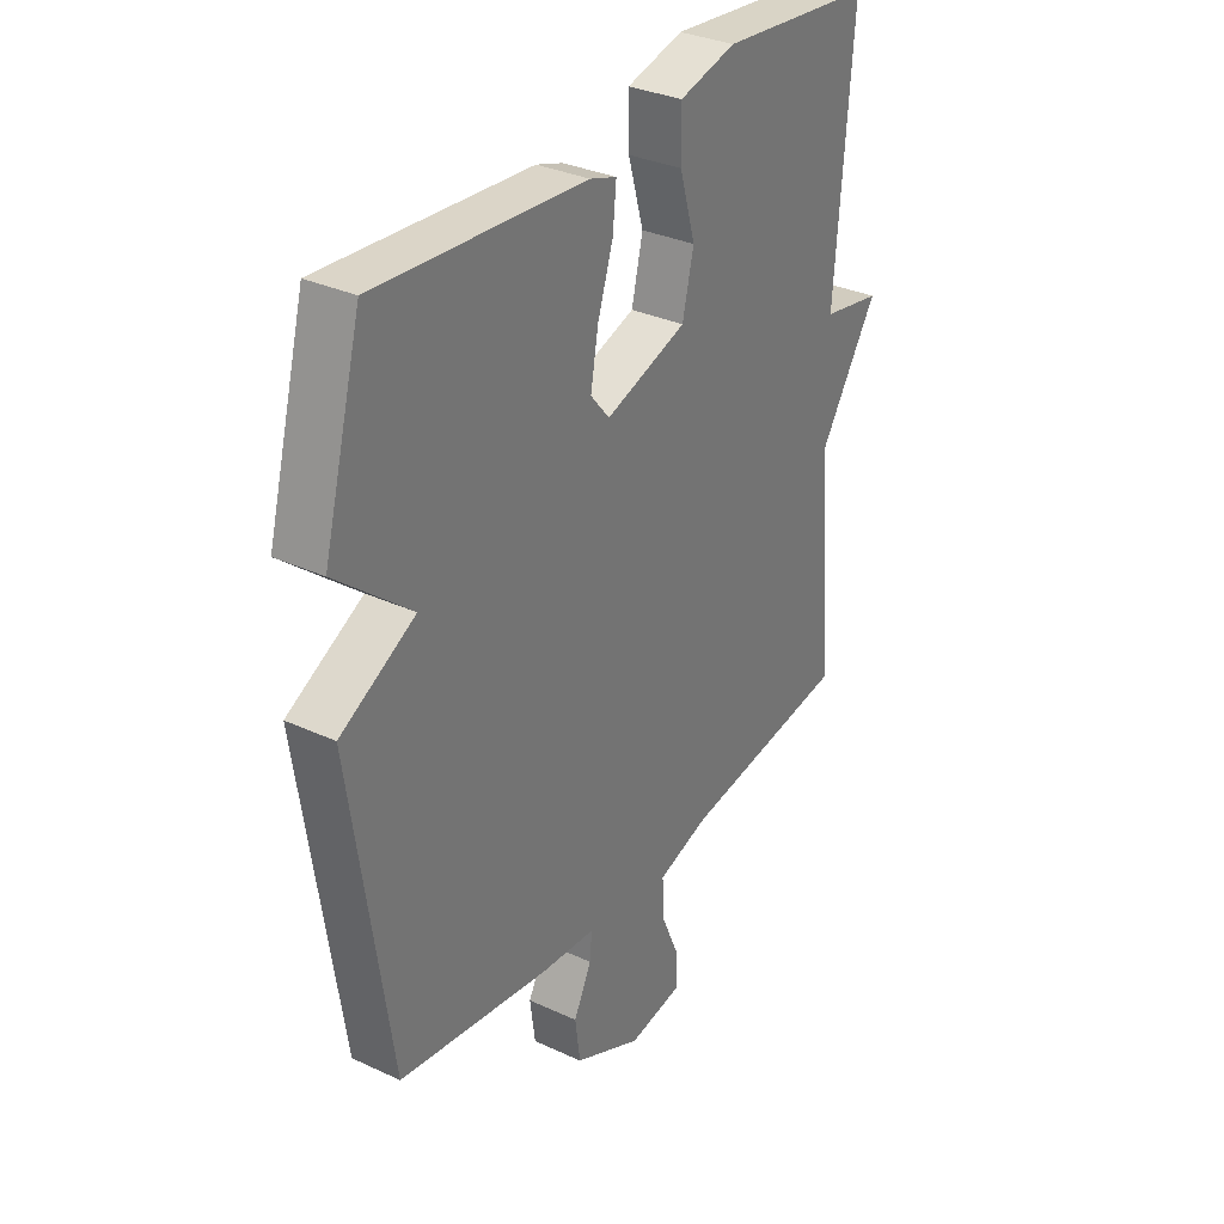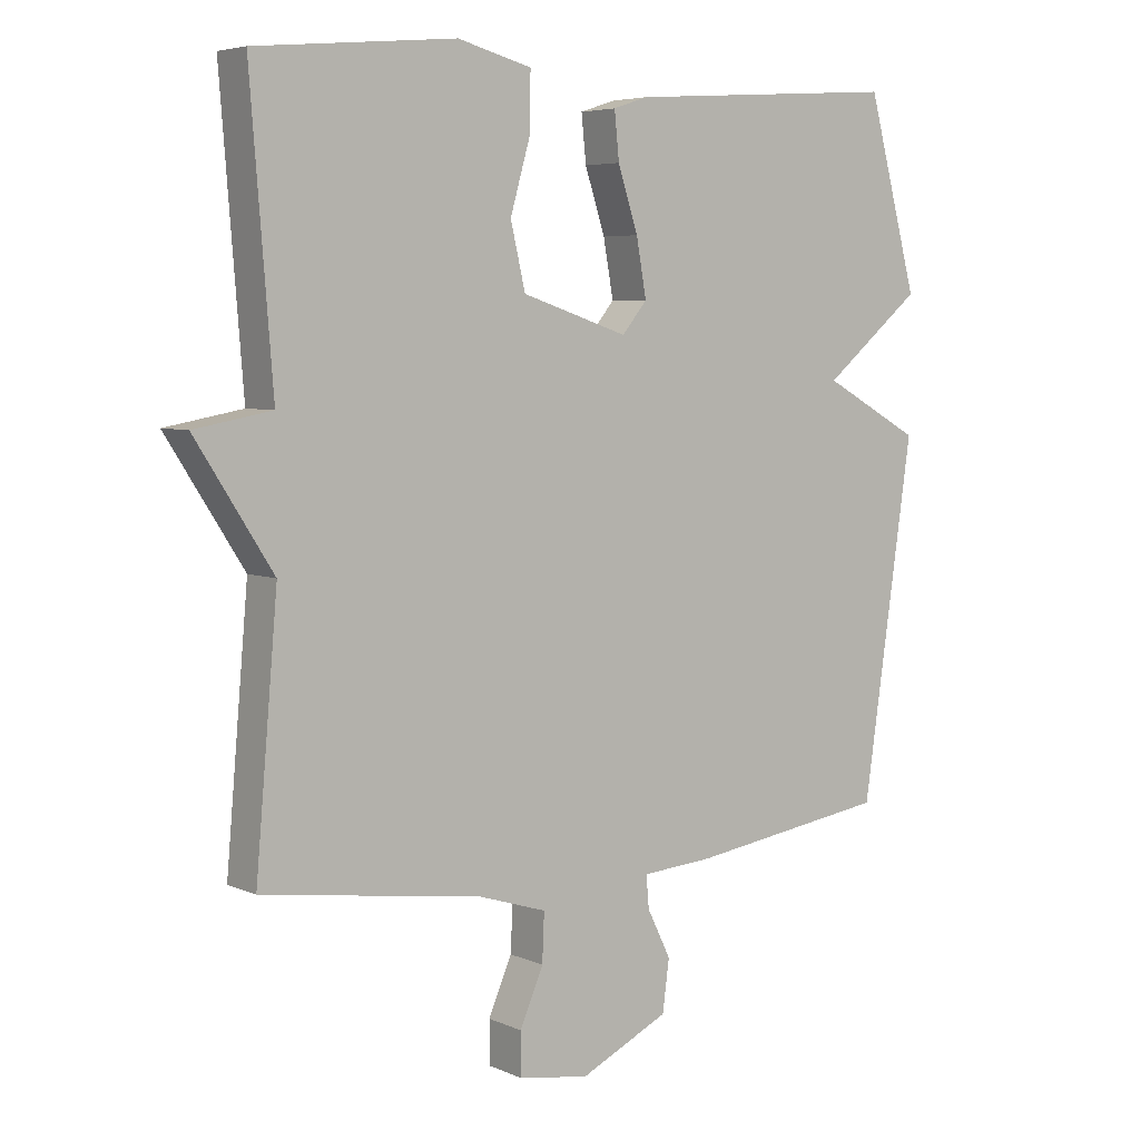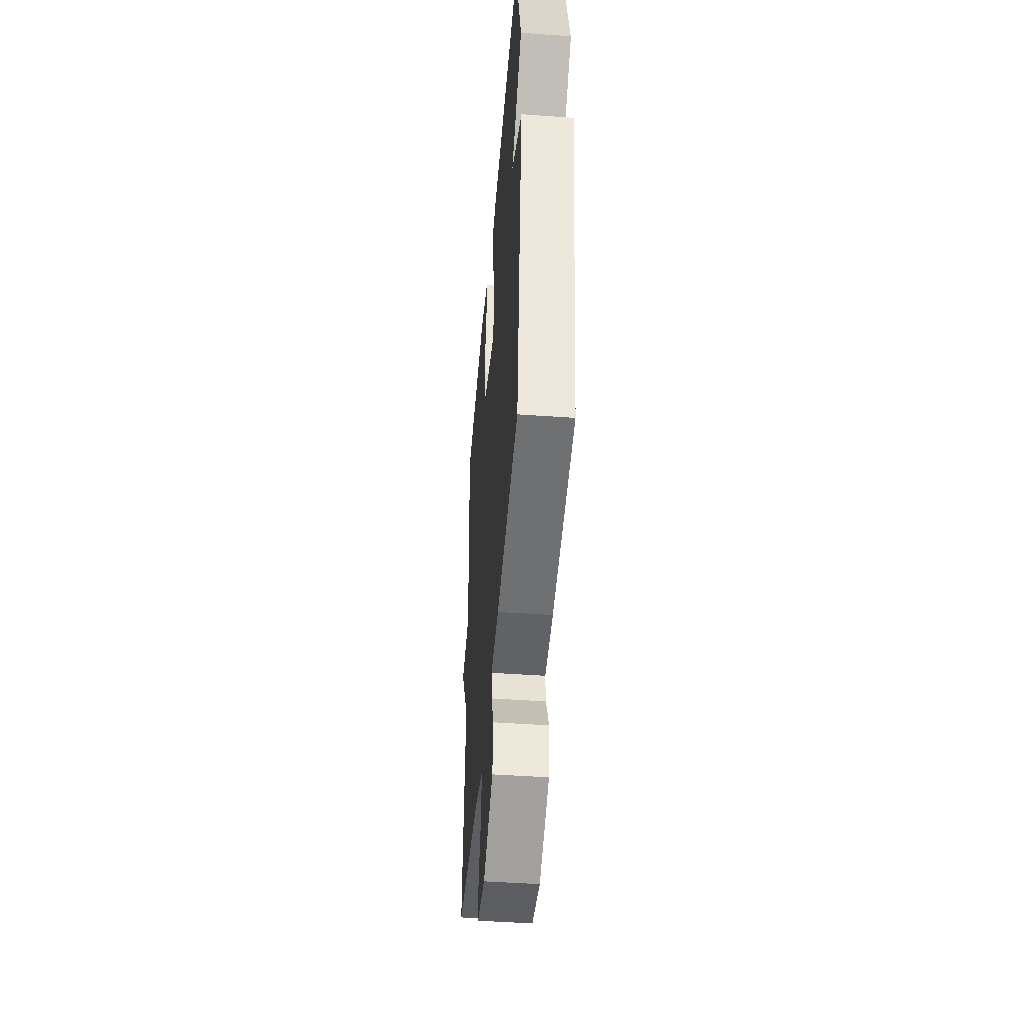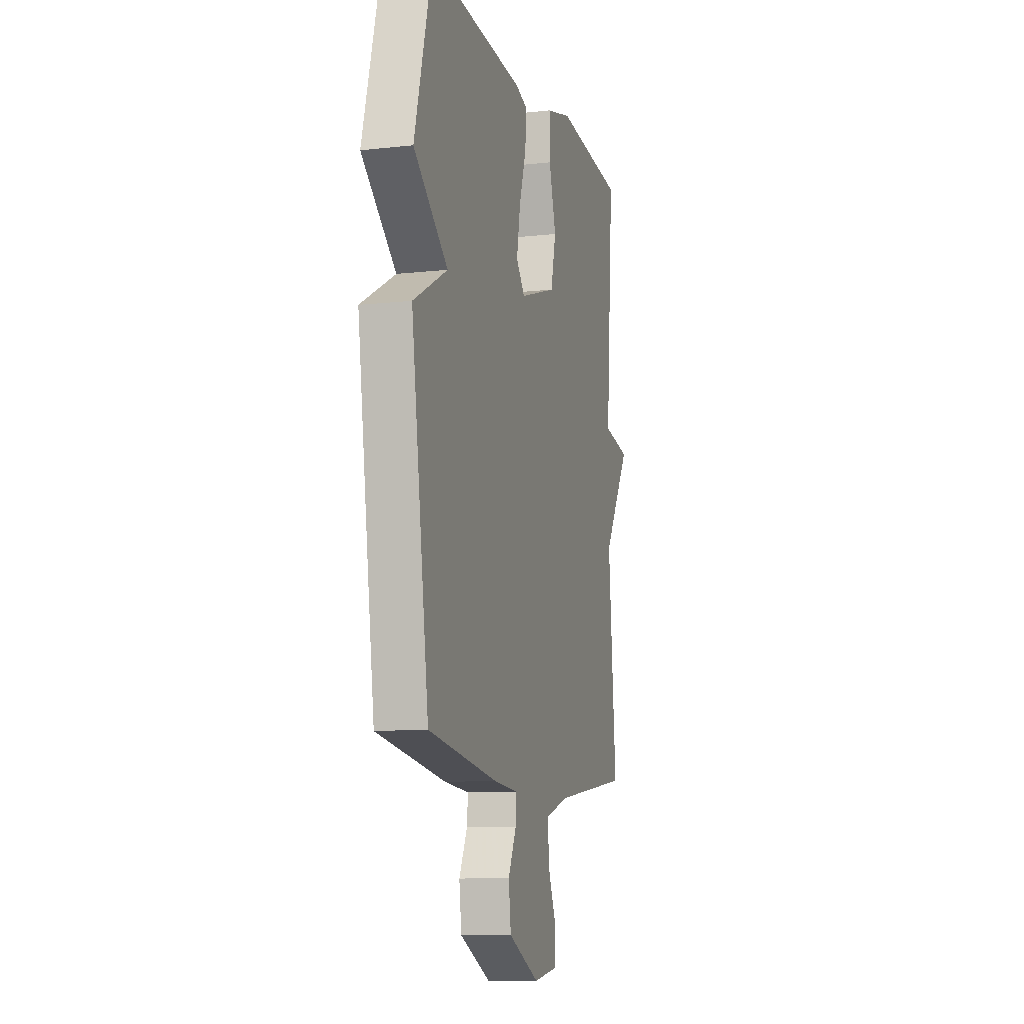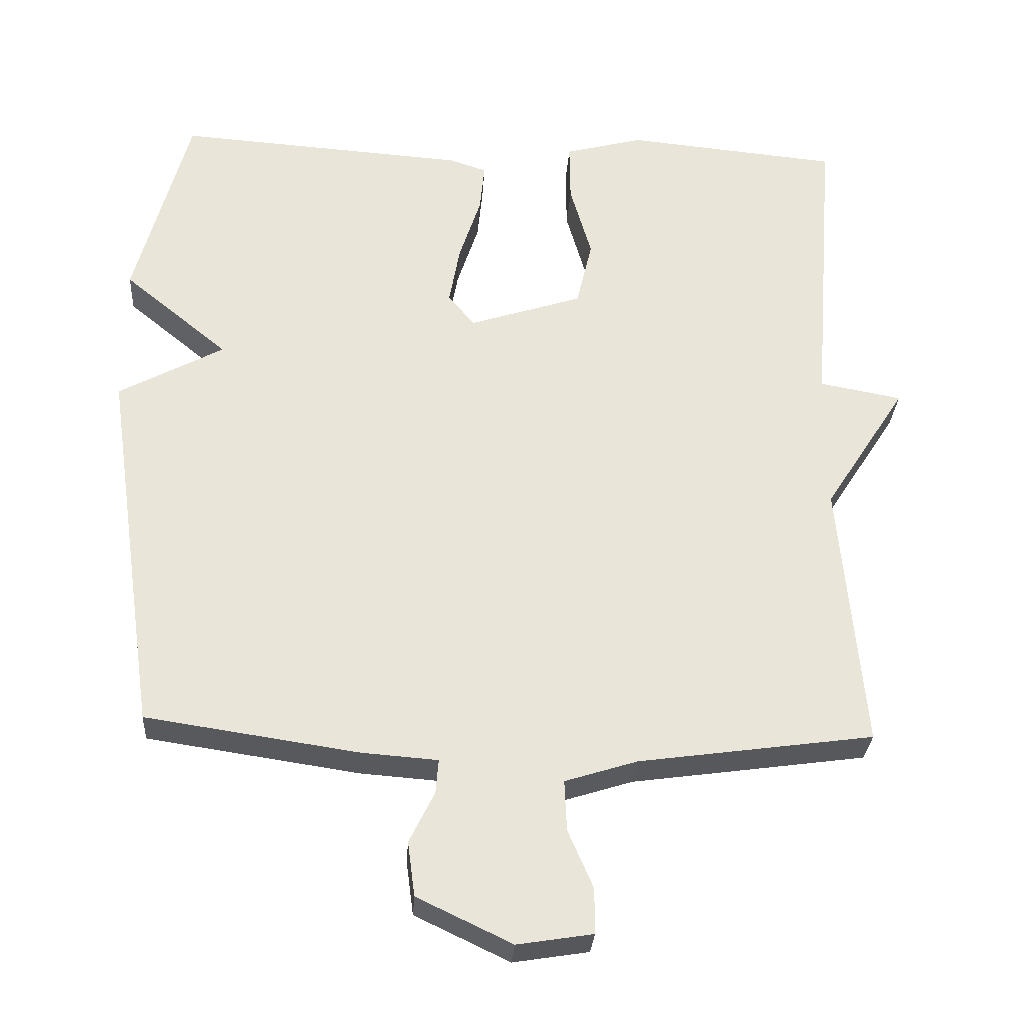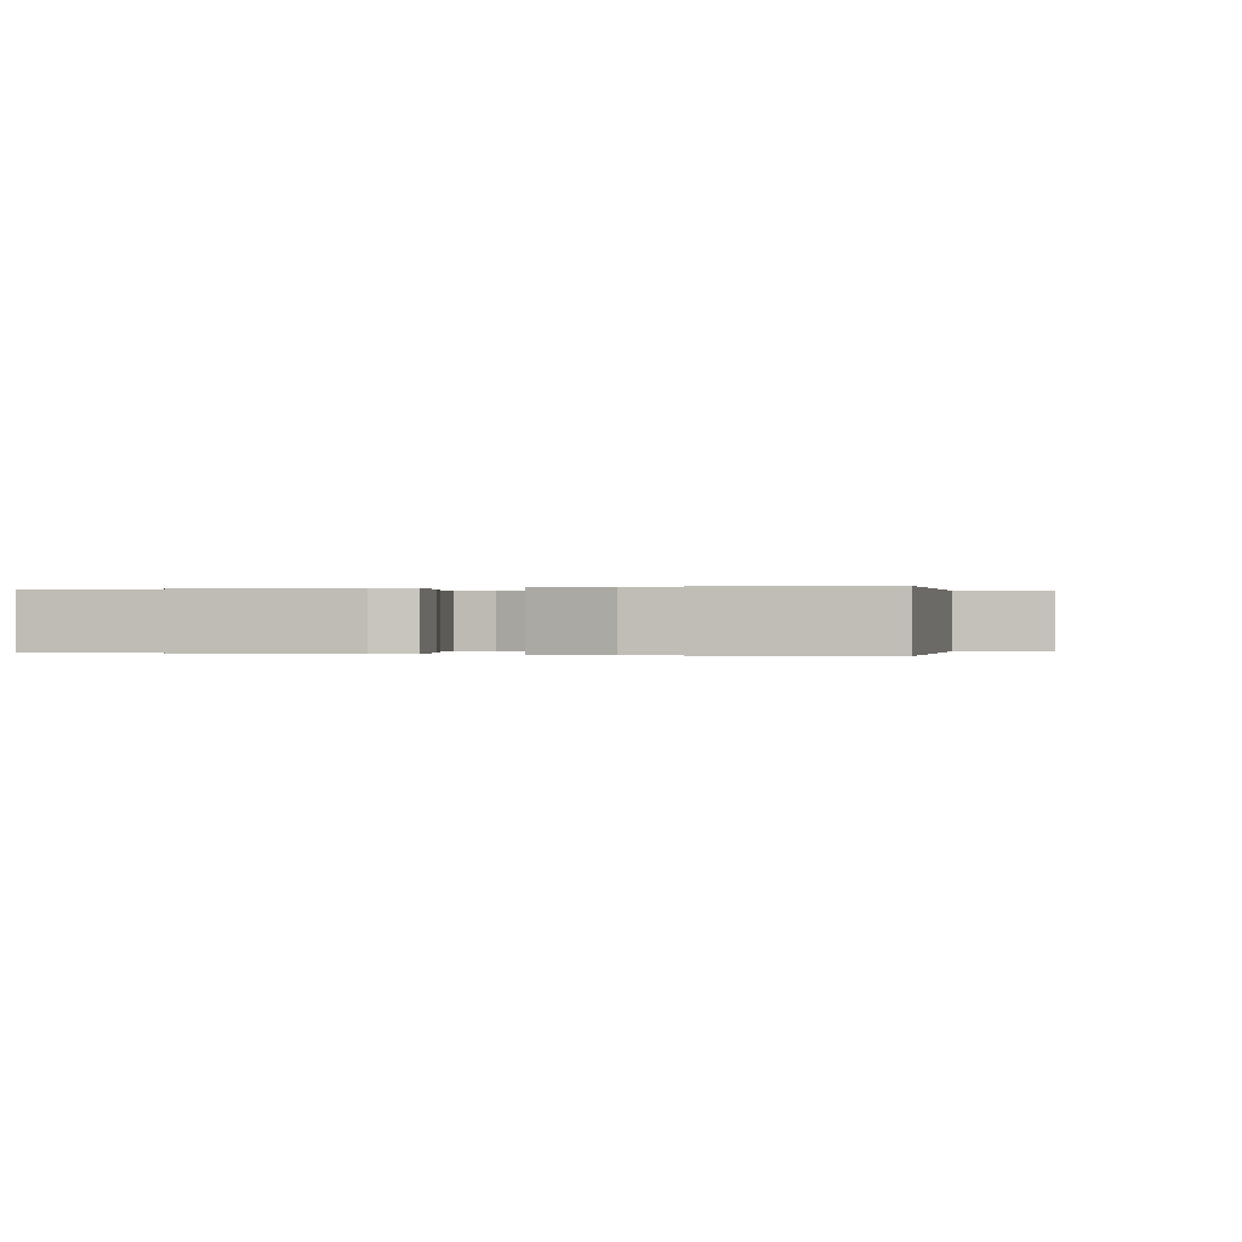
<metadata>
{"format":"obj","ext":"obj","renderer":"f3d","projection":"perspective","resolution":1024,"background":"white","views":[{"elev":32.4,"azim":-57.1,"up":"+Z"},{"elev":5.4,"azim":142.9,"up":"+Z"},{"elev":-46.3,"azim":-94.7,"up":"+Z"},{"elev":-10.2,"azim":-74.3,"up":"+Z"},{"elev":-29.9,"azim":-3.7,"up":"+Z"},{"elev":-0.0,"azim":16.8,"up":"+Y"}]}
</metadata>
<code>
v -0.5 0.07 -0.5
v -0.575 0.07 0.021
v -0.429 0.07 0.101
v -0.575 0.07 0.221
v -0.5 0.07 0.5
v -0.094 0.07 0.472
v -0.042 0.07 0.455
v -0.049 0.07 0.386
v -0.079 0.07 0.294
v -0.094 0.07 0.21
v -0.057 0.07 0.165
v 0.101 0.07 0.217
v 0.123 0.07 0.311
v 0.093 0.07 0.416
v 0.092 0.07 0.499
v 0.202 0.07 0.528
v 0.5 0.07 0.5
v 0.467 0.07 0.078
v 0.582 0.07 0.057
v 0.467 0.07 -0.122
v 0.5 0.07 -0.5
v 0.173 0.07 -0.546
v 0.072 0.07 -0.578
v 0.075 0.07 -0.649
v 0.11 0.07 -0.73
v 0.11 0.07 -0.793
v 0.005 0.07 -0.81
v -0.127 0.07 -0.747
v -0.137 0.07 -0.671
v -0.102 0.07 -0.6
v -0.098 0.07 -0.552
v -0.204 0.07 -0.544
v -0.5 0 -0.5
v -0.575 0 0.021
v -0.429 0 0.101
v -0.575 0 0.221
v -0.5 0 0.5
v -0.094 0 0.472
v -0.042 0 0.455
v -0.049 0 0.386
v -0.079 0 0.294
v -0.094 0 0.21
v -0.057 0 0.165
v 0.101 0 0.217
v 0.123 0 0.311
v 0.093 0 0.416
v 0.092 0 0.499
v 0.202 0 0.528
v 0.5 0 0.5
v 0.467 0 0.078
v 0.582 0 0.057
v 0.467 0 -0.122
v 0.5 0 -0.5
v 0.173 0 -0.546
v 0.072 0 -0.578
v 0.075 0 -0.649
v 0.11 0 -0.73
v 0.11 0 -0.793
v 0.005 0 -0.81
v -0.127 0 -0.747
v -0.137 0 -0.671
v -0.102 0 -0.6
v -0.098 0 -0.552
v -0.204 0 -0.544
f 1 2 3
f 32 1 3
f 31 32 3
f 28 29 30
f 27 28 30
f 26 27 30
f 25 26 30
f 24 25 30
f 23 24 30 31
f 22 23 31 3
f 20 21 22 3
f 20 3 4
f 19 20 4
f 18 19 4
f 16 17 18
f 15 16 18
f 14 15 18
f 13 14 18
f 12 13 18
f 11 12 18
f 7 8 9
f 6 7 9
f 5 6 9
f 4 5 9
f 4 9 10
f 11 18 4
f 4 10 11
f 35 34 33
f 35 33 64
f 35 64 63
f 62 61 60
f 62 60 59
f 62 59 58
f 62 58 57
f 62 57 56
f 63 62 56 55
f 35 63 55 54
f 35 54 53 52
f 36 35 52
f 36 52 51
f 36 51 50
f 50 49 48
f 50 48 47
f 50 47 46
f 50 46 45
f 50 45 44
f 50 44 43
f 41 40 39
f 41 39 38
f 41 38 37
f 41 37 36
f 42 41 36
f 36 50 43
f 43 42 36
f 1 33 34 2
f 2 34 35 3
f 3 35 36 4
f 4 36 37 5
f 5 37 38 6
f 6 38 39 7
f 7 39 40 8
f 8 40 41 9
f 9 41 42 10
f 10 42 43 11
f 11 43 44 12
f 12 44 45 13
f 13 45 46 14
f 14 46 47 15
f 15 47 48 16
f 16 48 49 17
f 17 49 50 18
f 18 50 51 19
f 19 51 52 20
f 20 52 53 21
f 21 53 54 22
f 22 54 55 23
f 23 55 56 24
f 24 56 57 25
f 25 57 58 26
f 26 58 59 27
f 27 59 60 28
f 28 60 61 29
f 29 61 62 30
f 30 62 63 31
f 31 63 64 32
f 32 64 33 1

</code>
